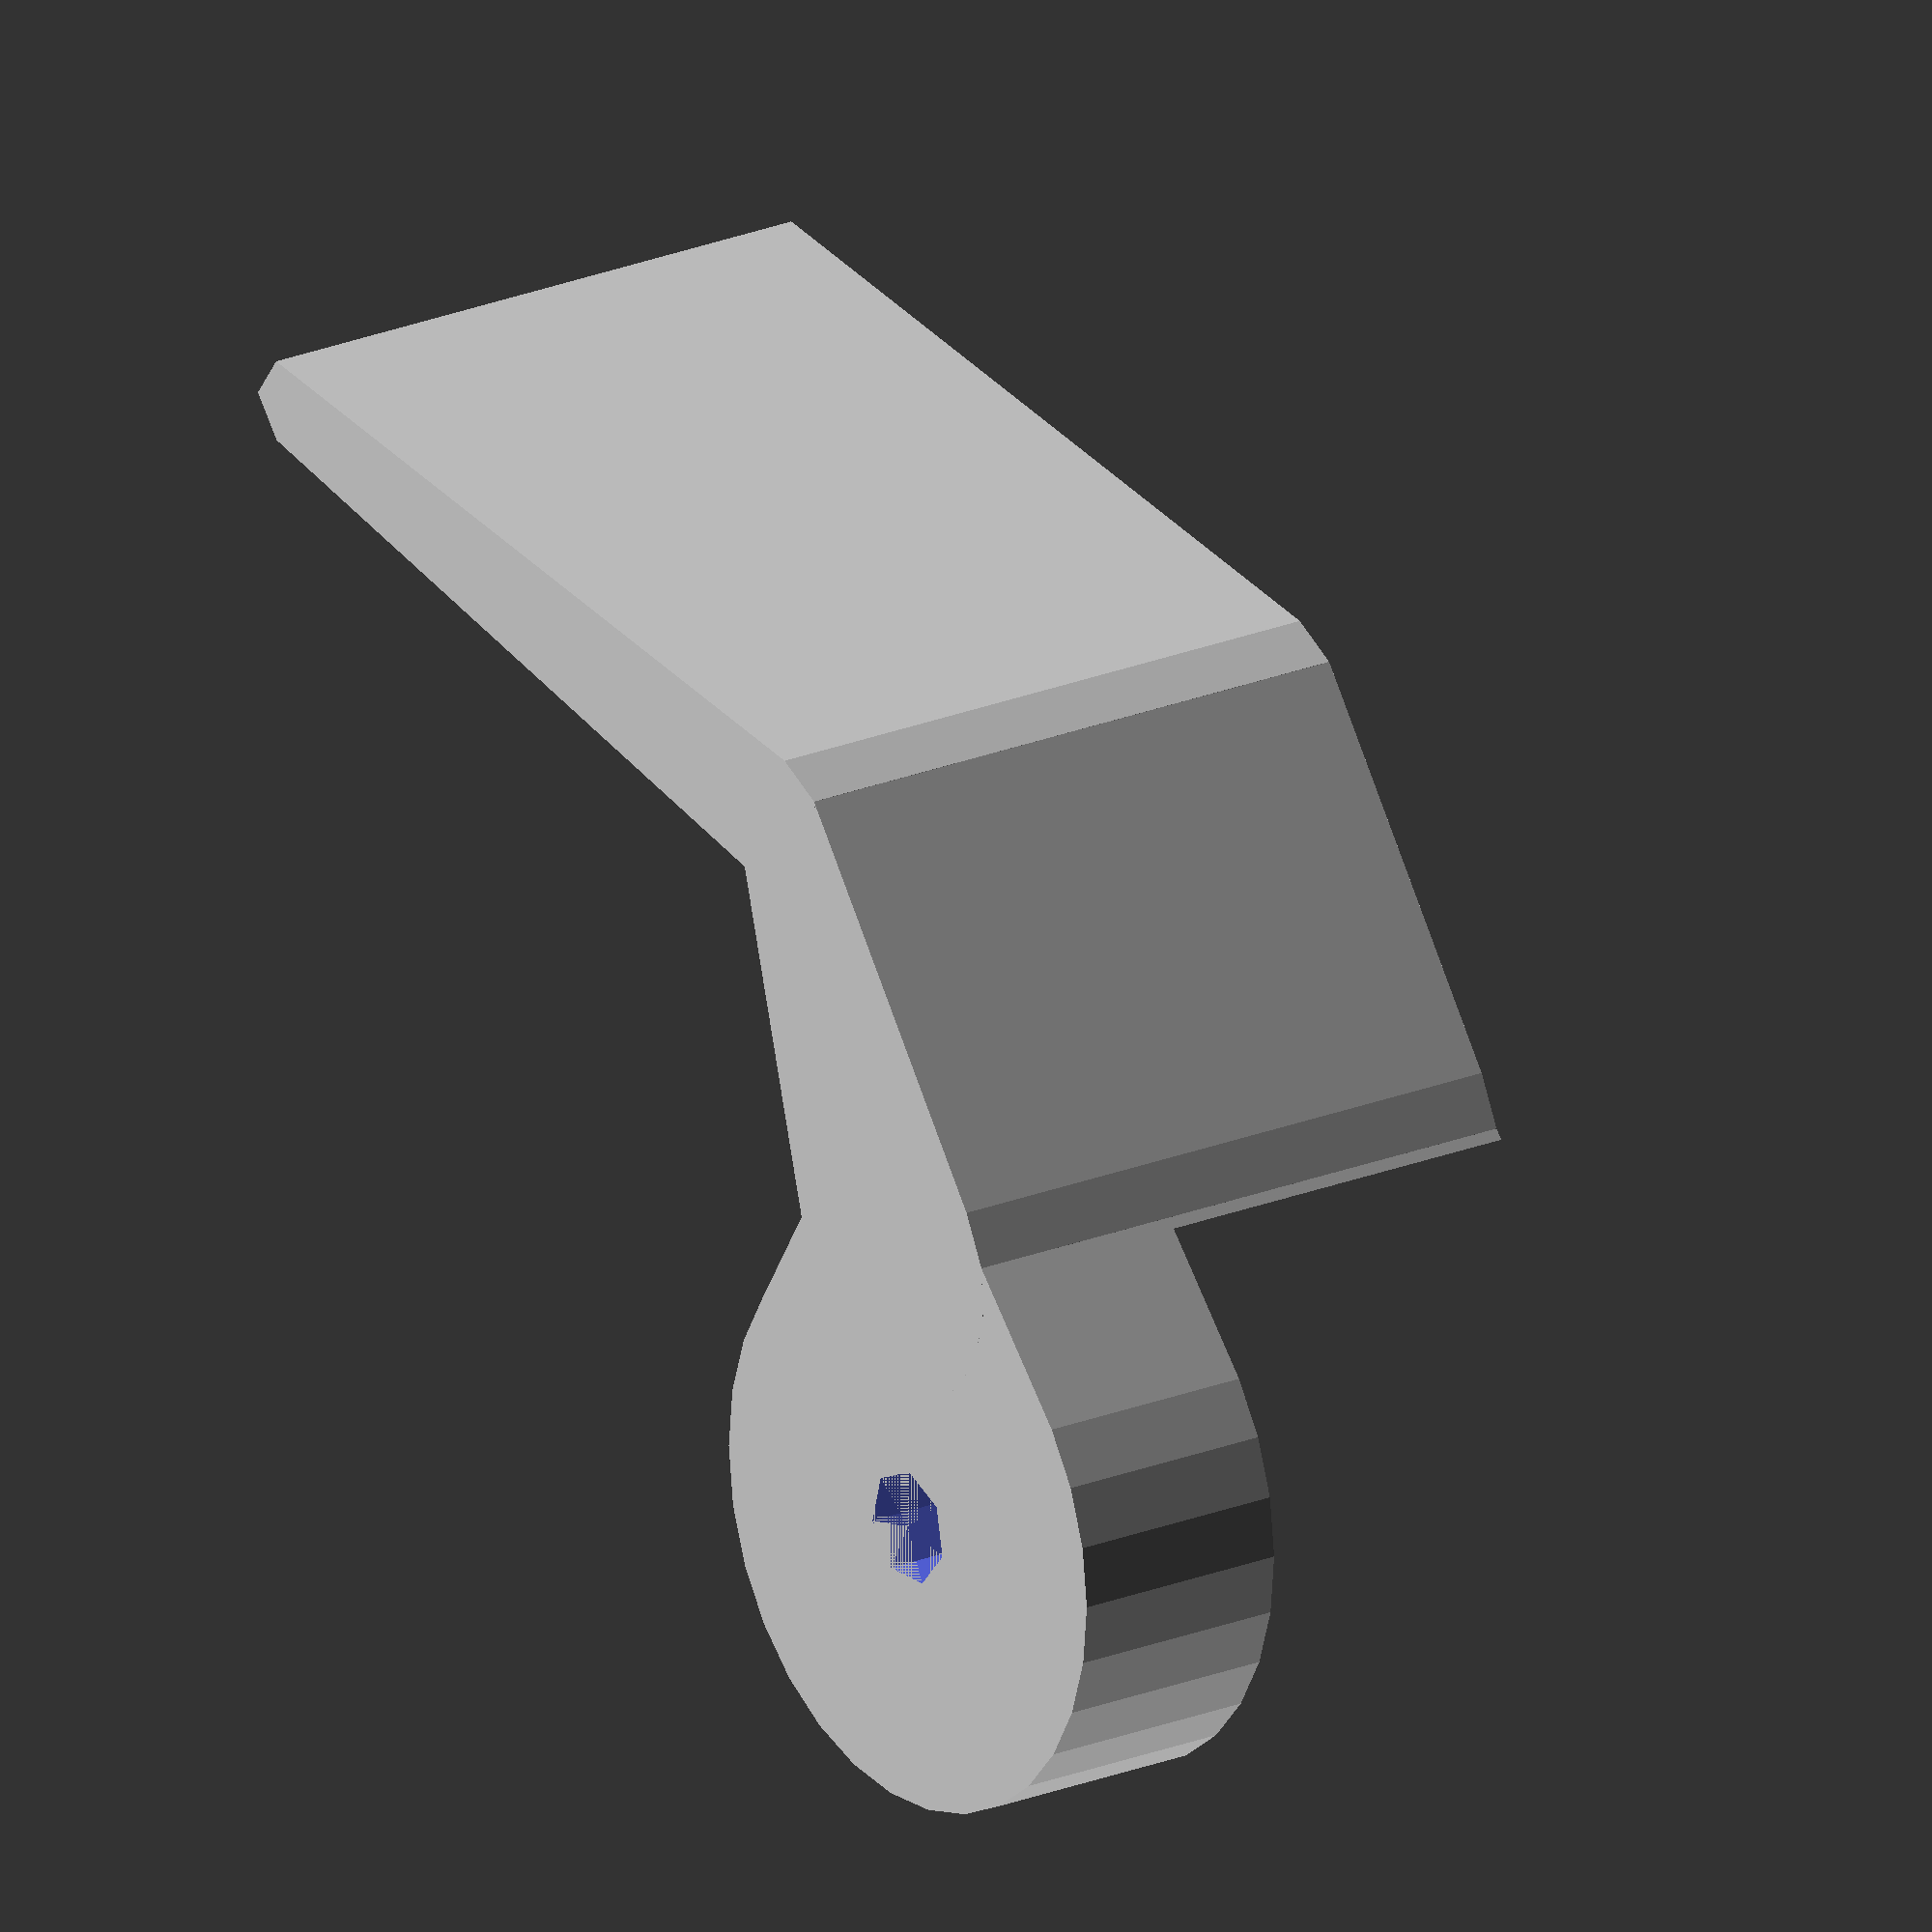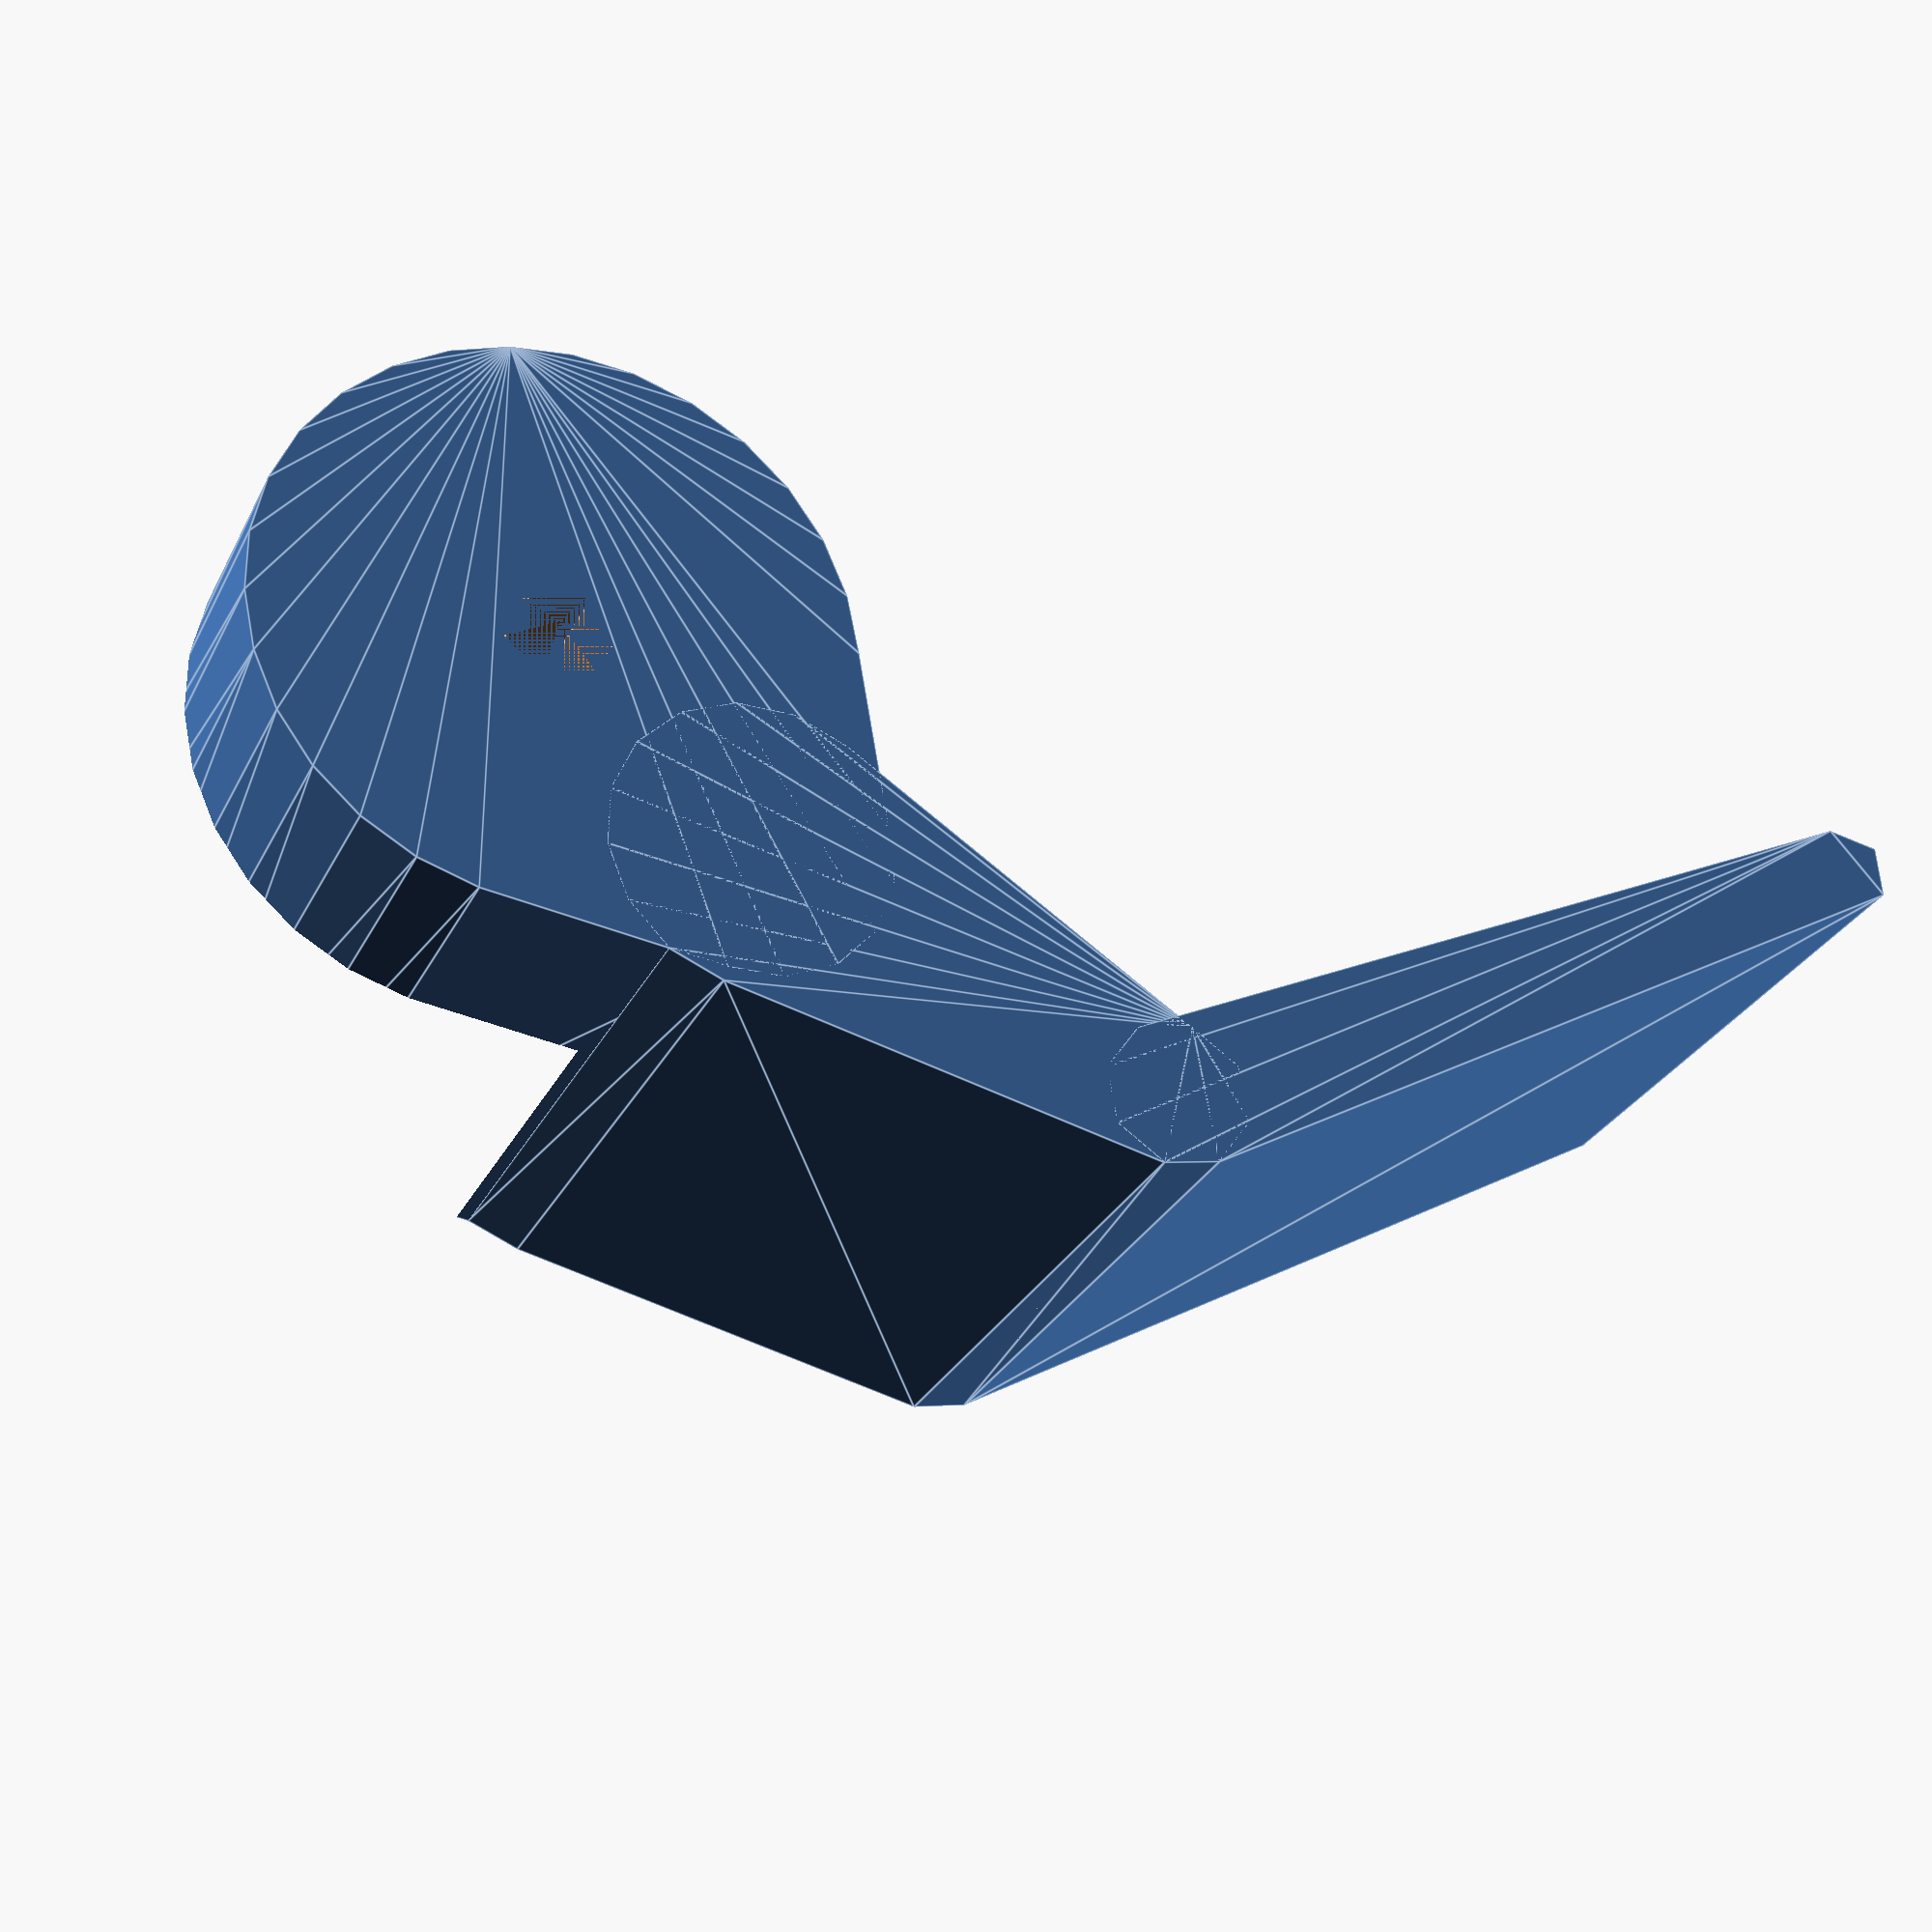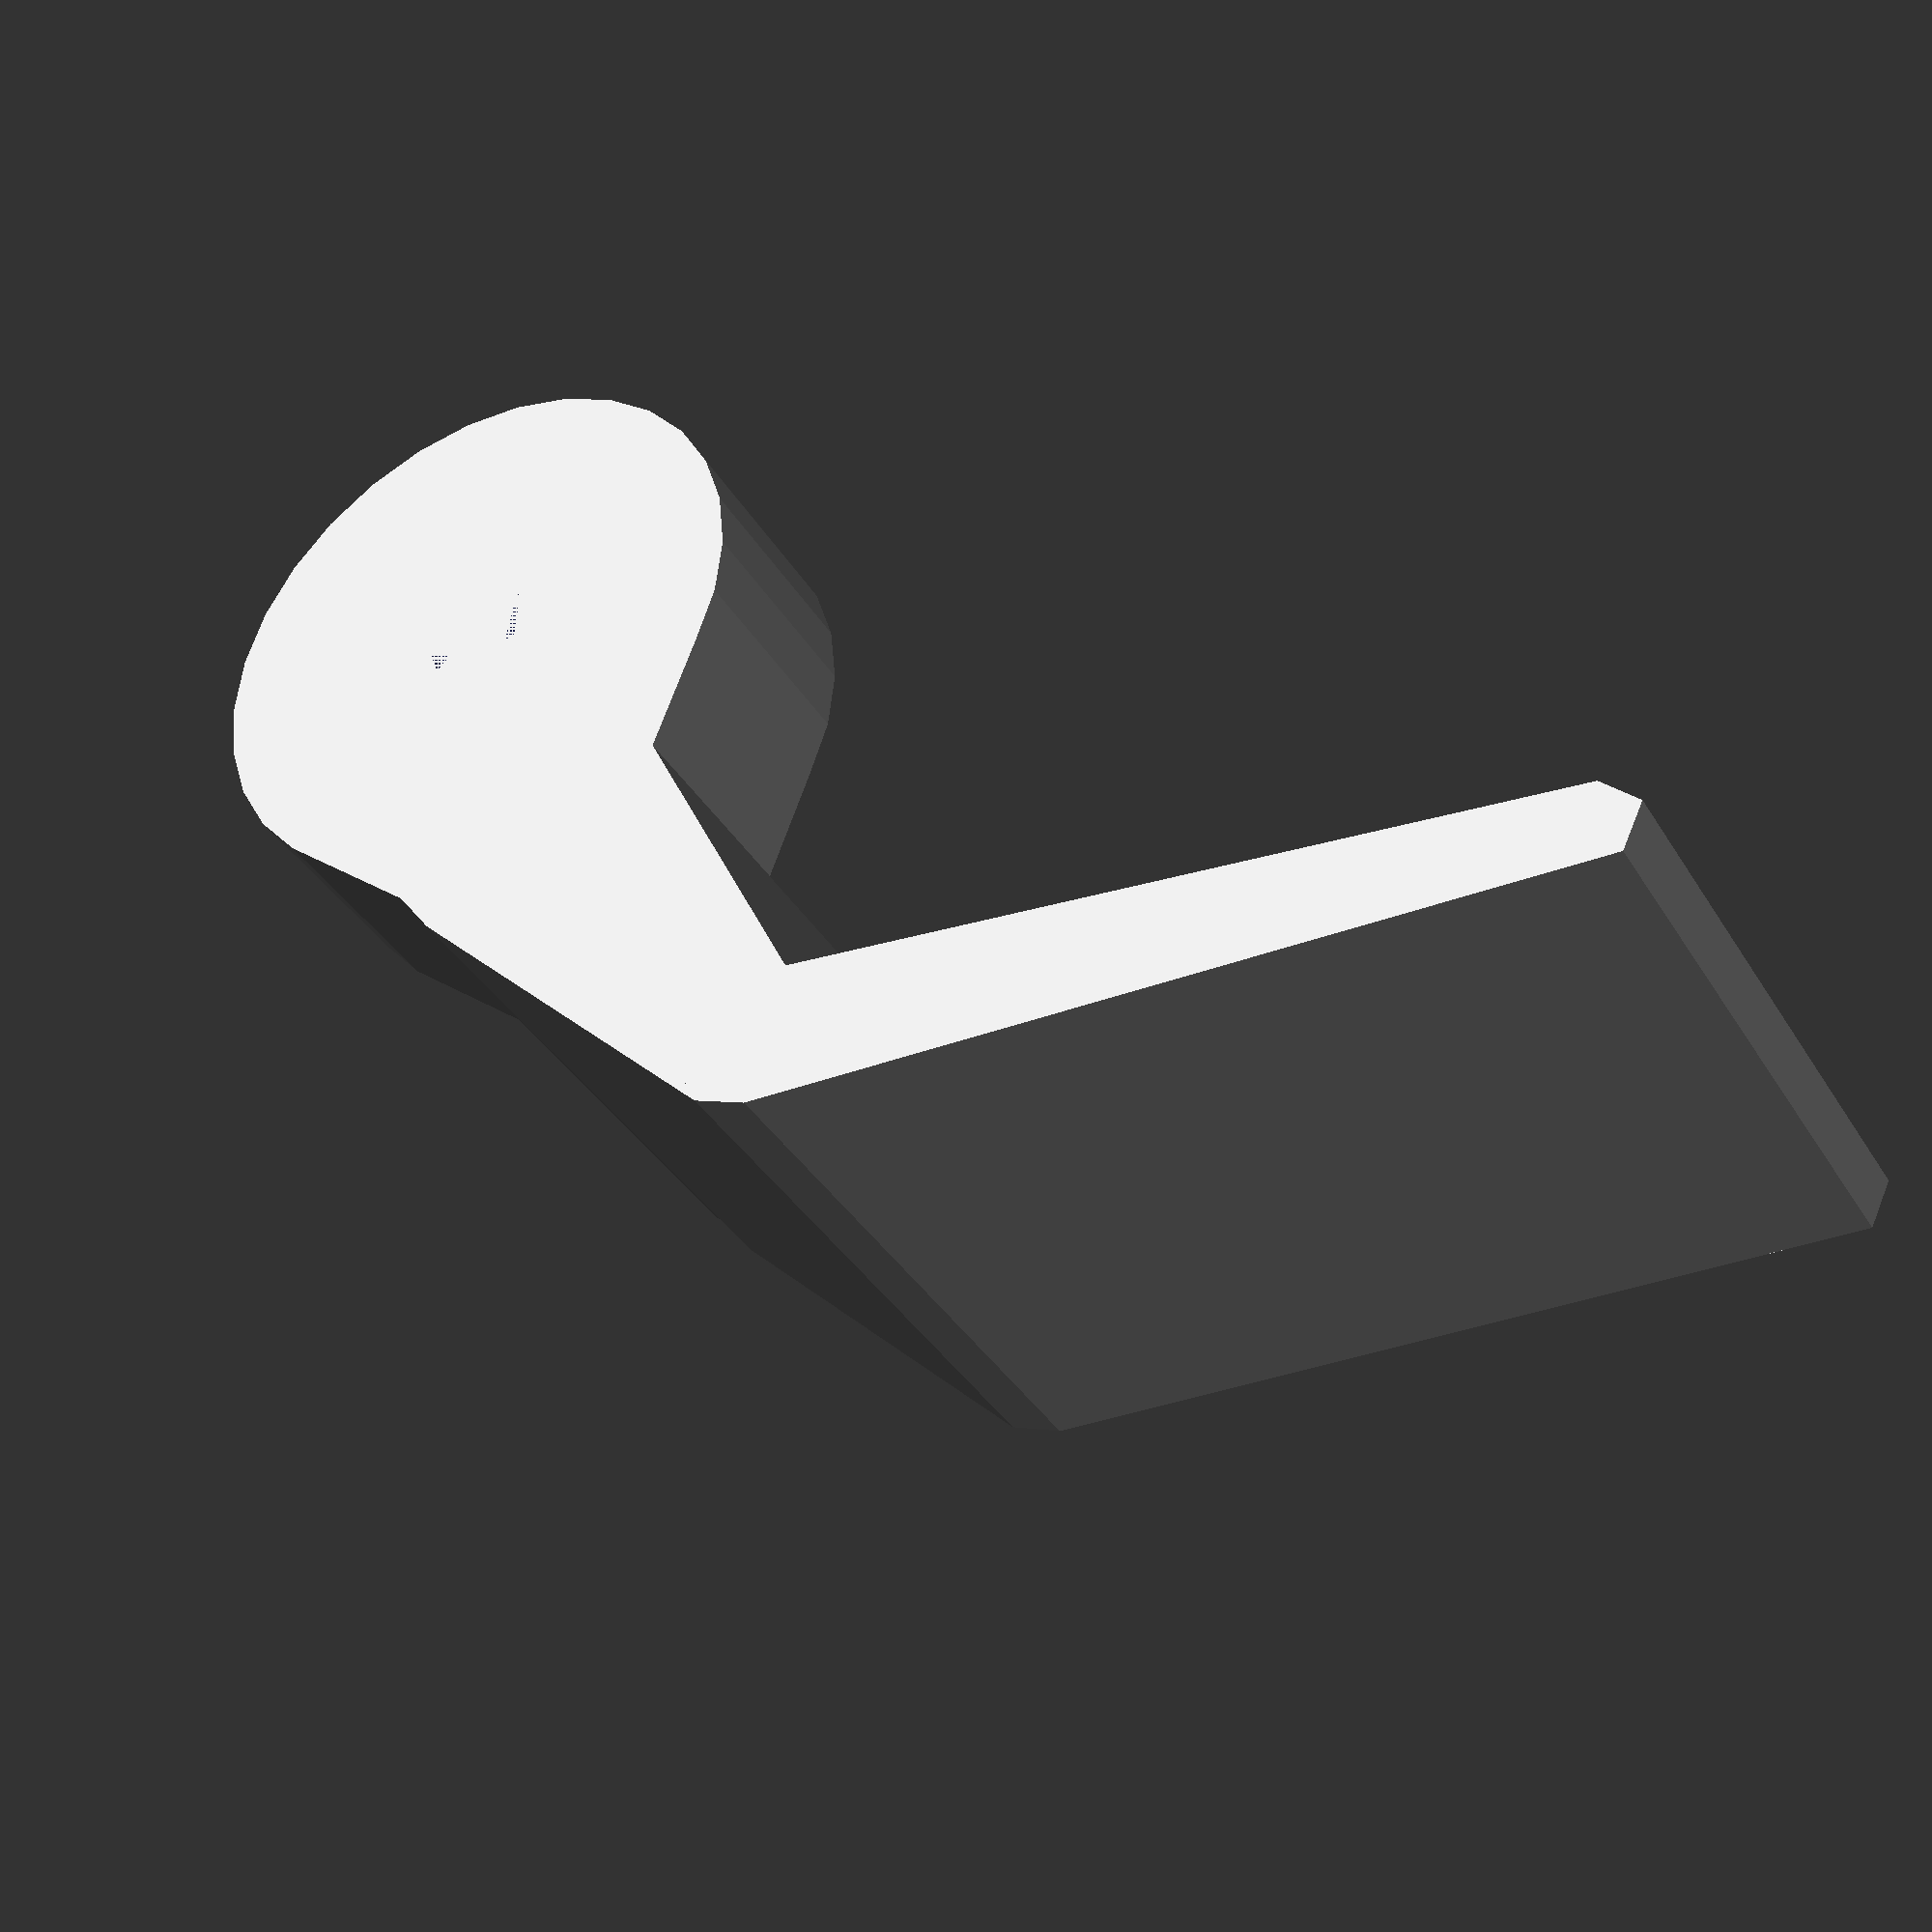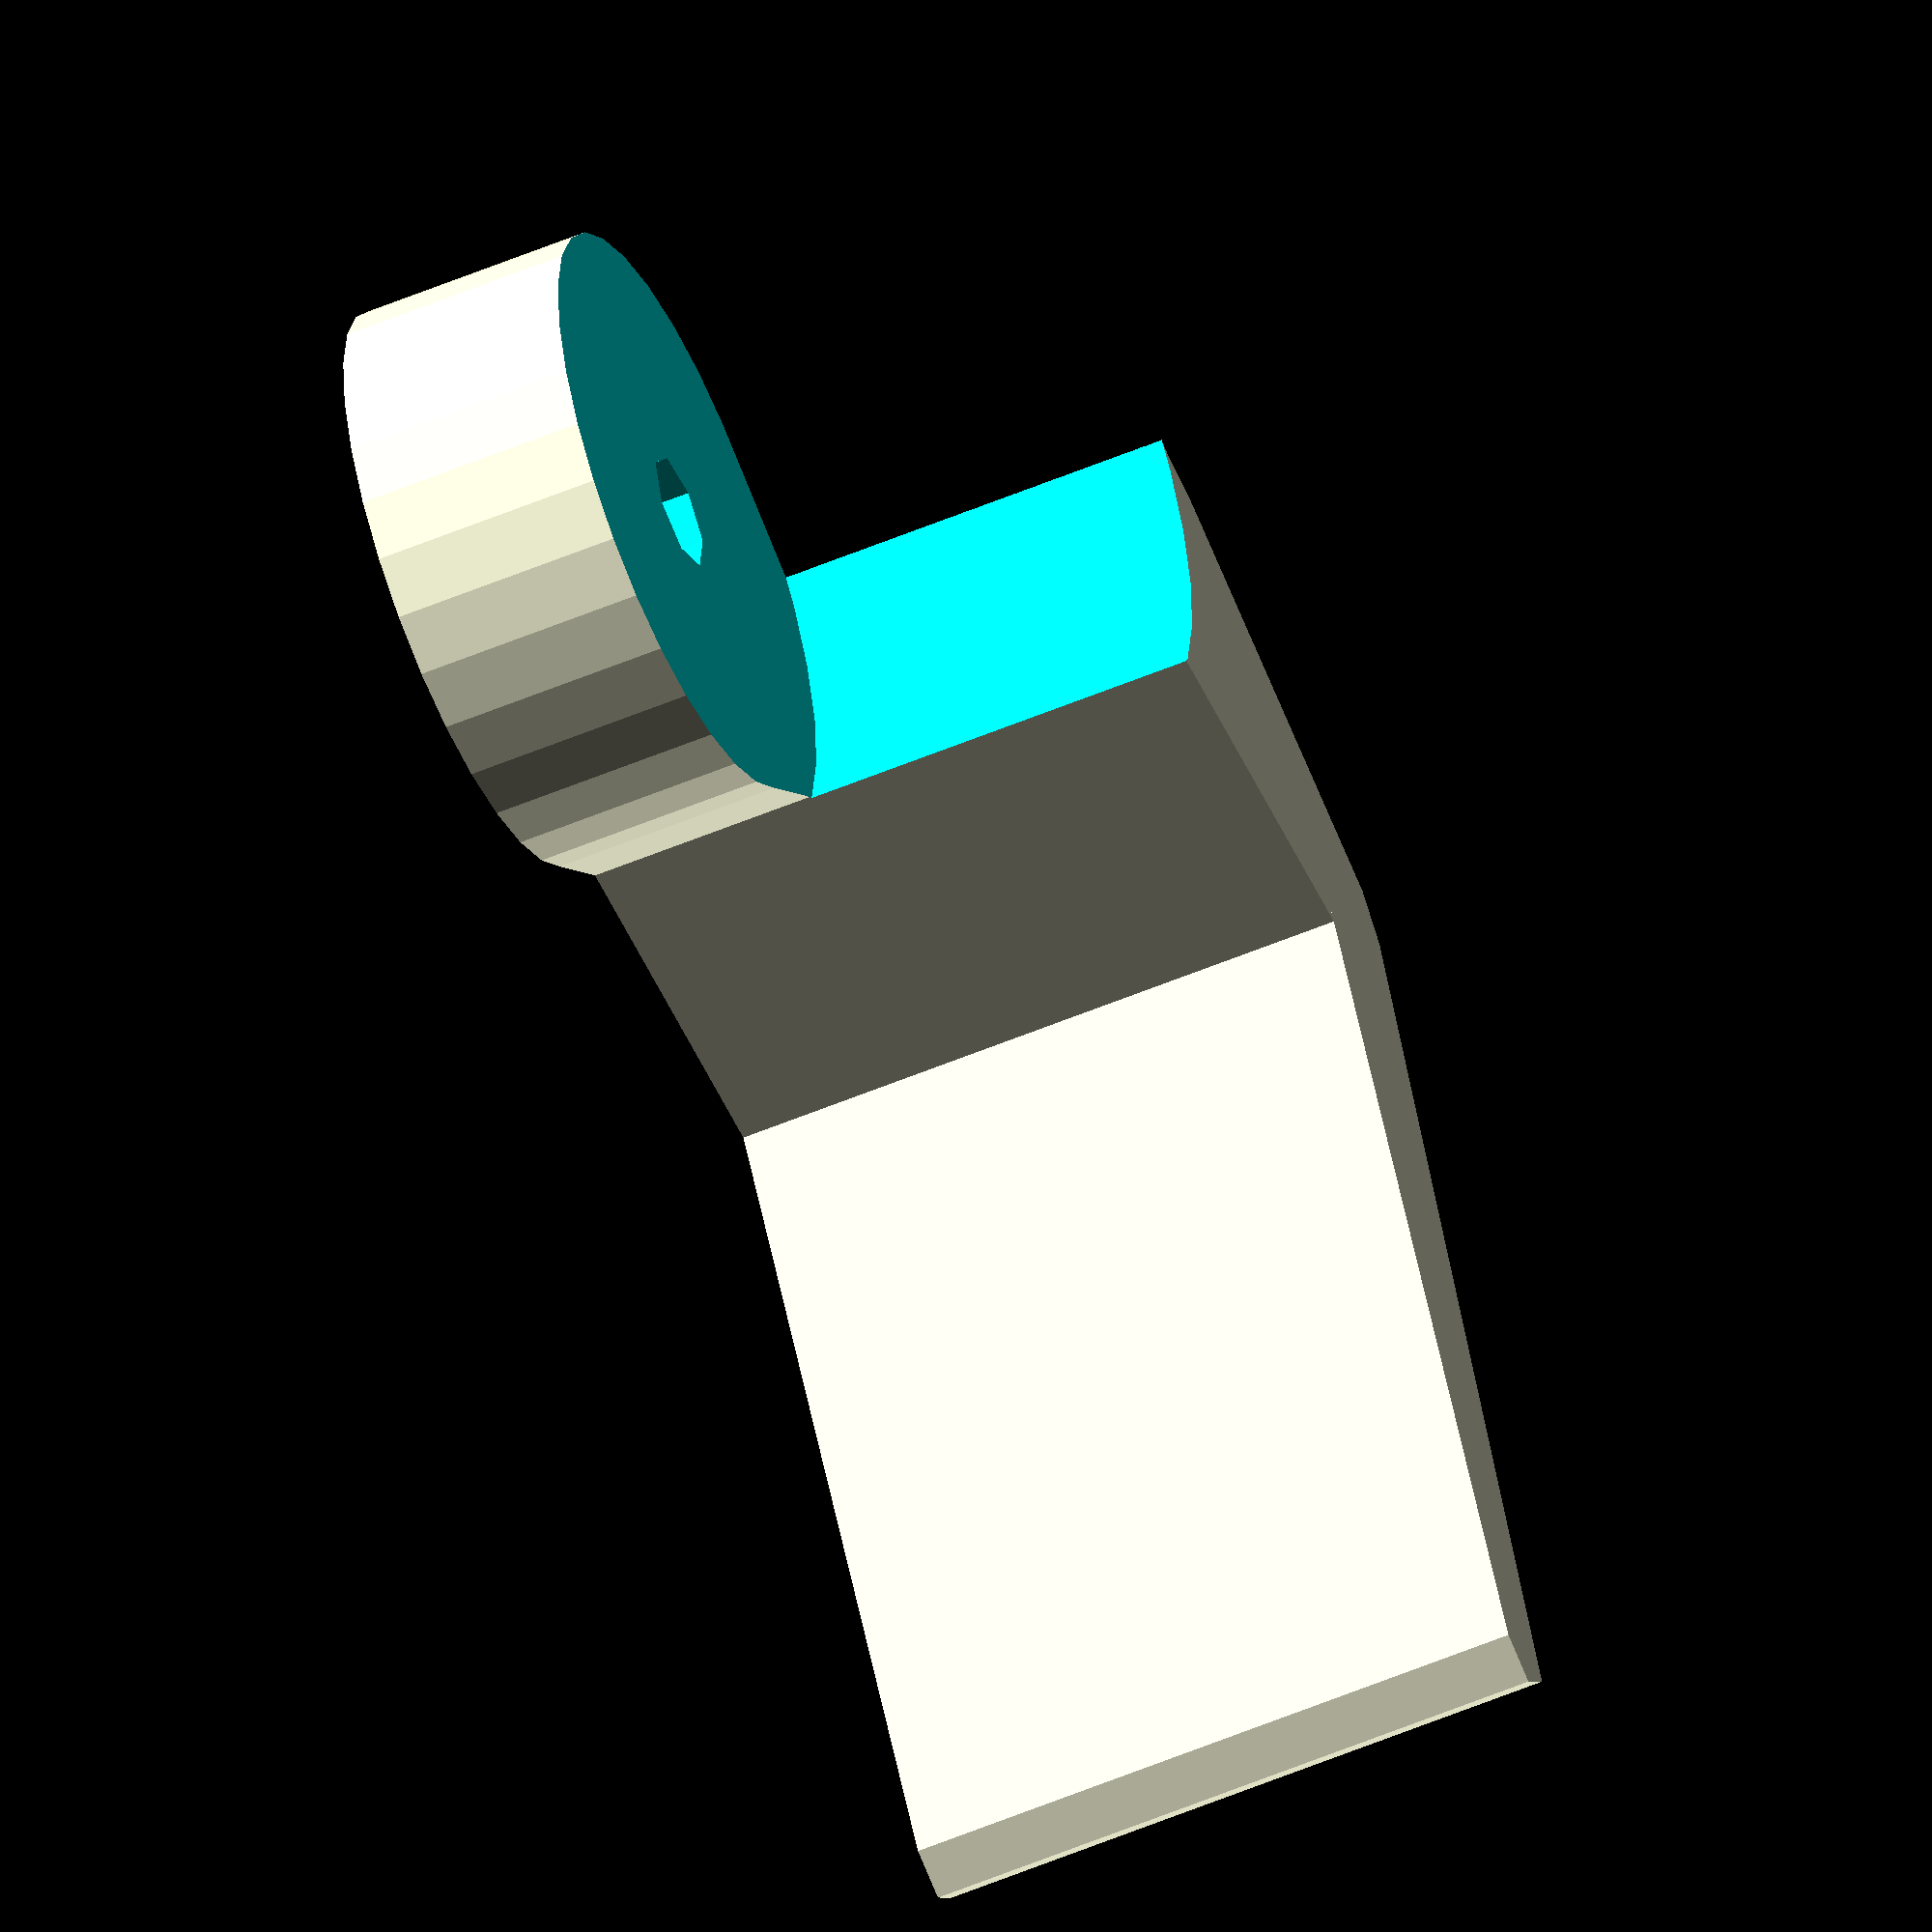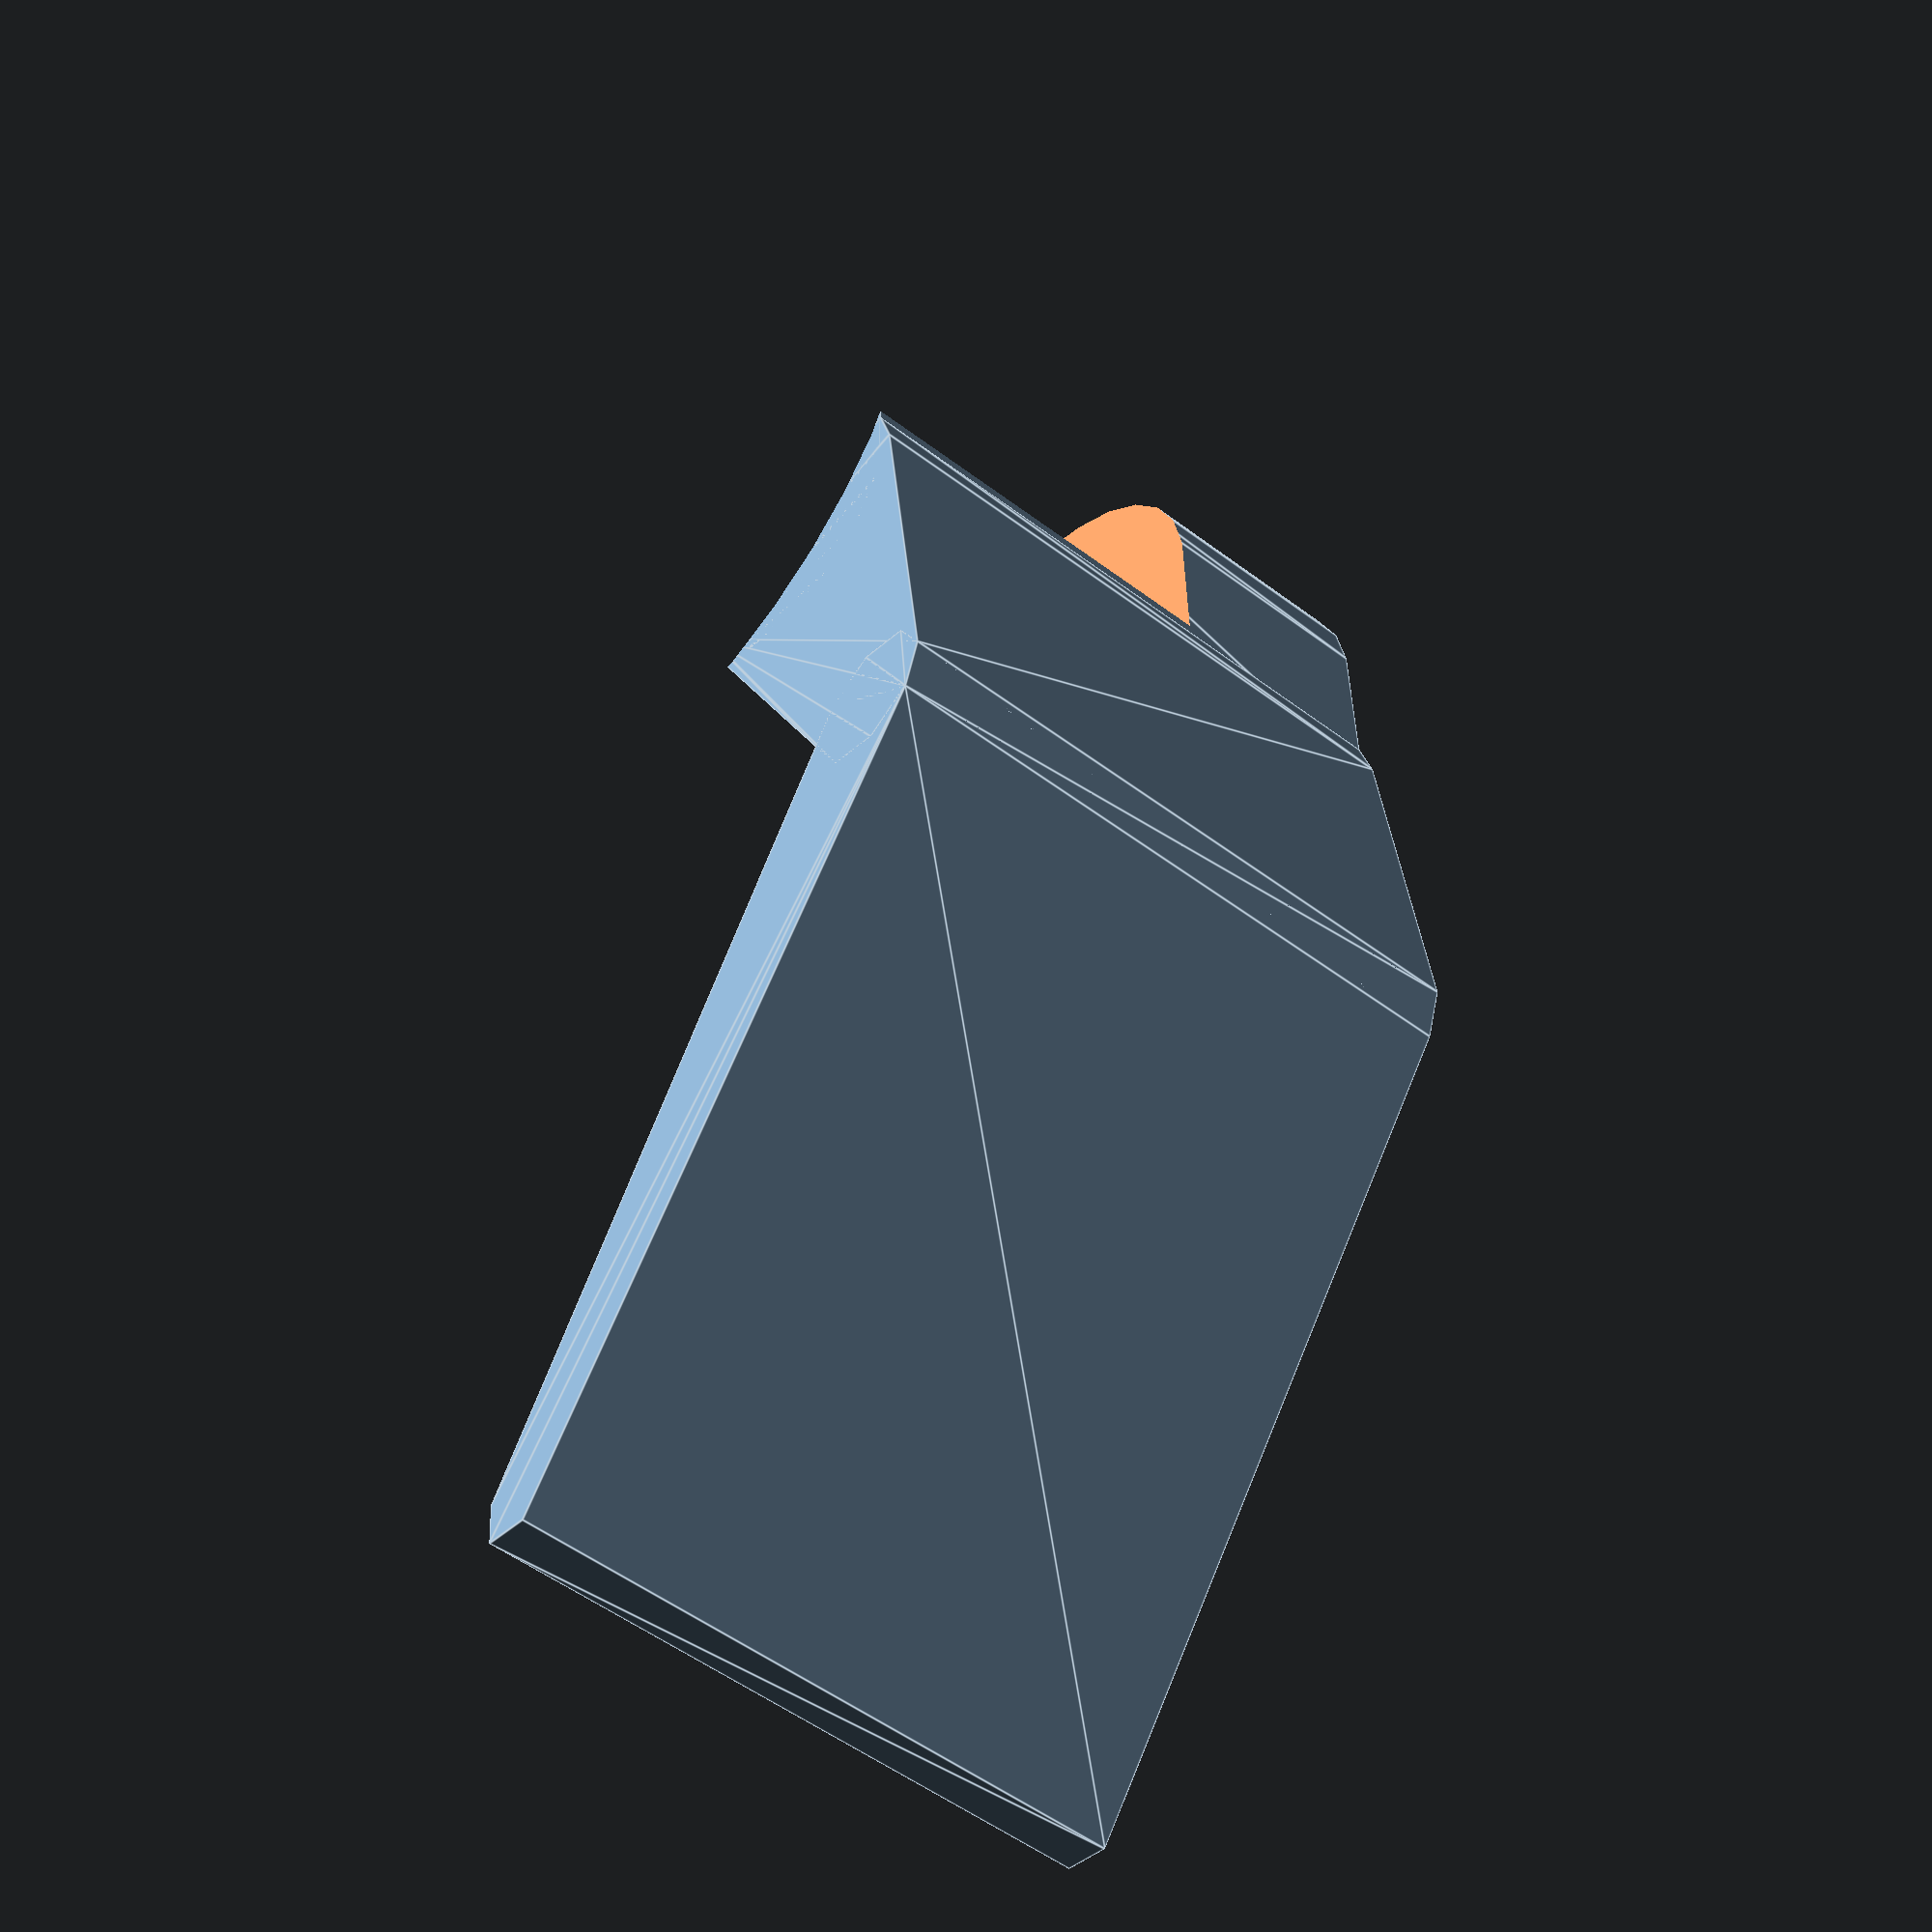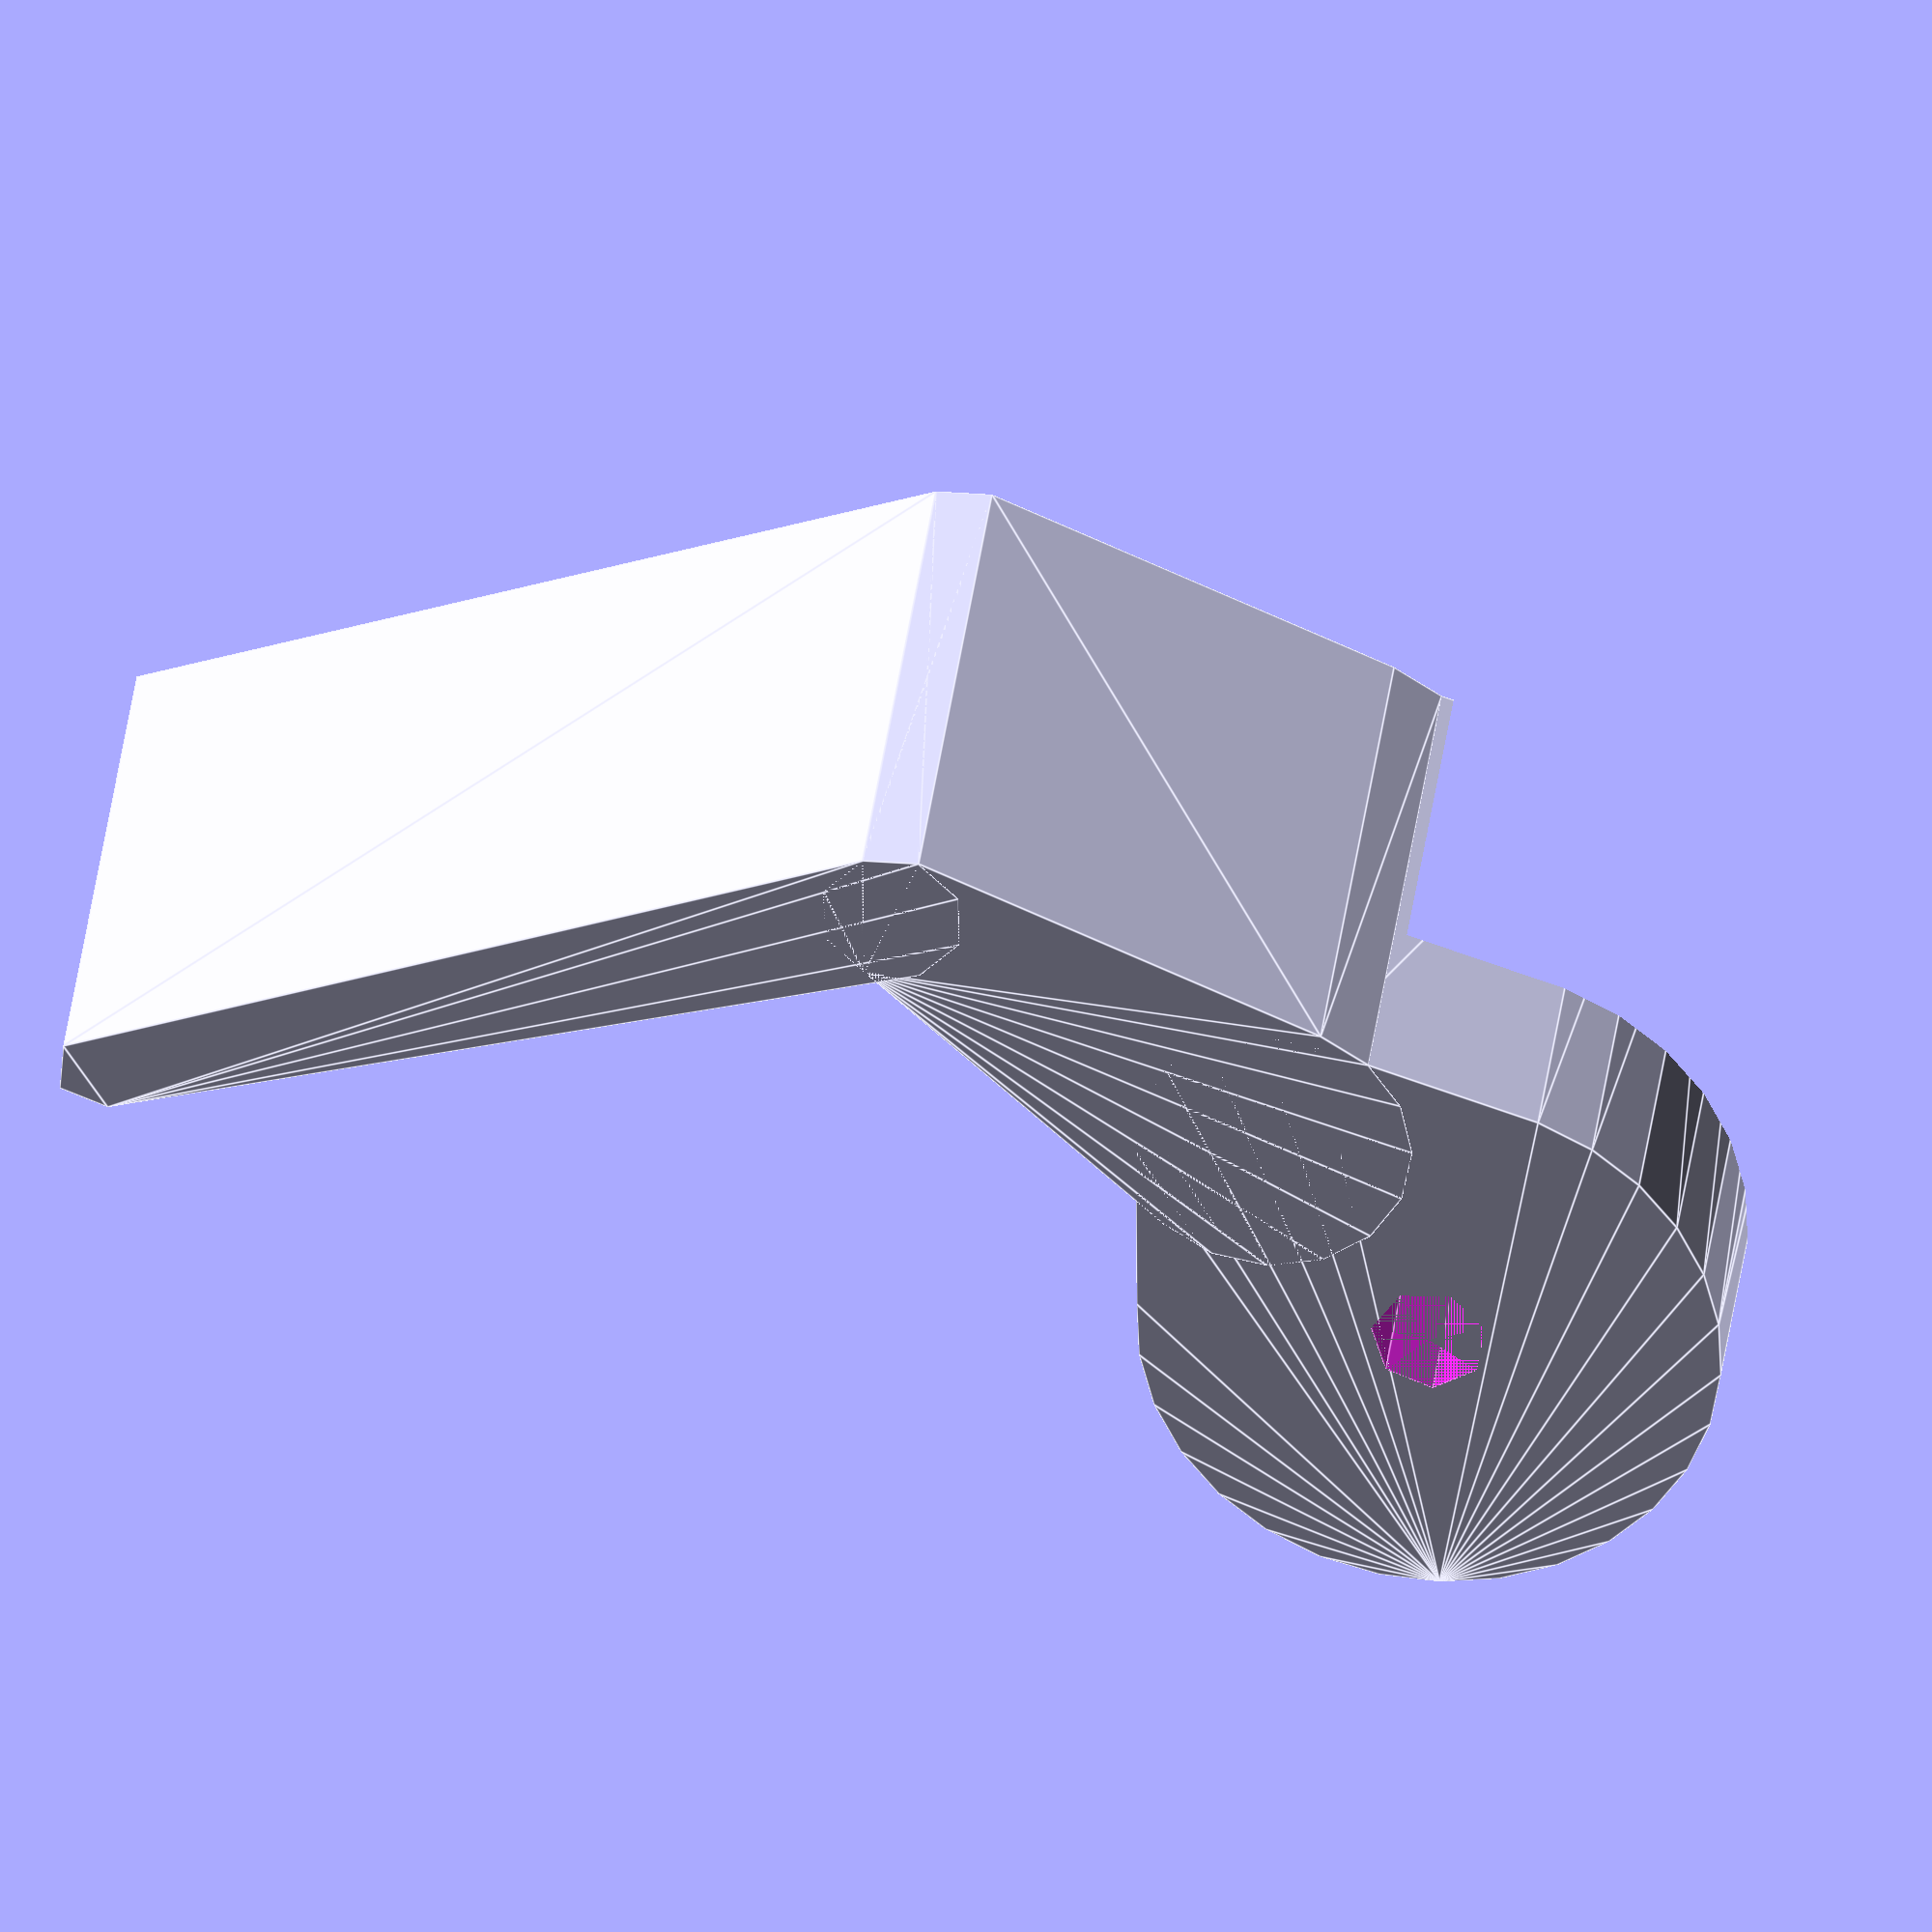
<openscad>
difference(){

union(){

hull(){
cylinder(d=20,h=22);
translate([5,-8,0])
cylinder(d=9,h=22);
}

hull(){
translate([5,-8,0])
cylinder(d=10,h=22);
translate([8,-23,0])
cylinder(d=5,h=22);
}

hull(){
translate([8,-23,0])
cylinder(d=5,h=22);
translate([-10,-45,0])
cylinder(d=3,h=22);
}

}

cylinder(d=4,h=22);
translate([0,0,8])cylinder(d=22.5,h=20);
}

</openscad>
<views>
elev=159.2 azim=36.5 roll=307.4 proj=o view=wireframe
elev=26.9 azim=77.7 roll=158.7 proj=p view=edges
elev=36.7 azim=47.3 roll=207.3 proj=p view=solid
elev=233.8 azim=110.9 roll=245.6 proj=o view=solid
elev=233.1 azim=175.3 roll=128.9 proj=p view=edges
elev=145.0 azim=68.1 roll=353.5 proj=o view=edges
</views>
